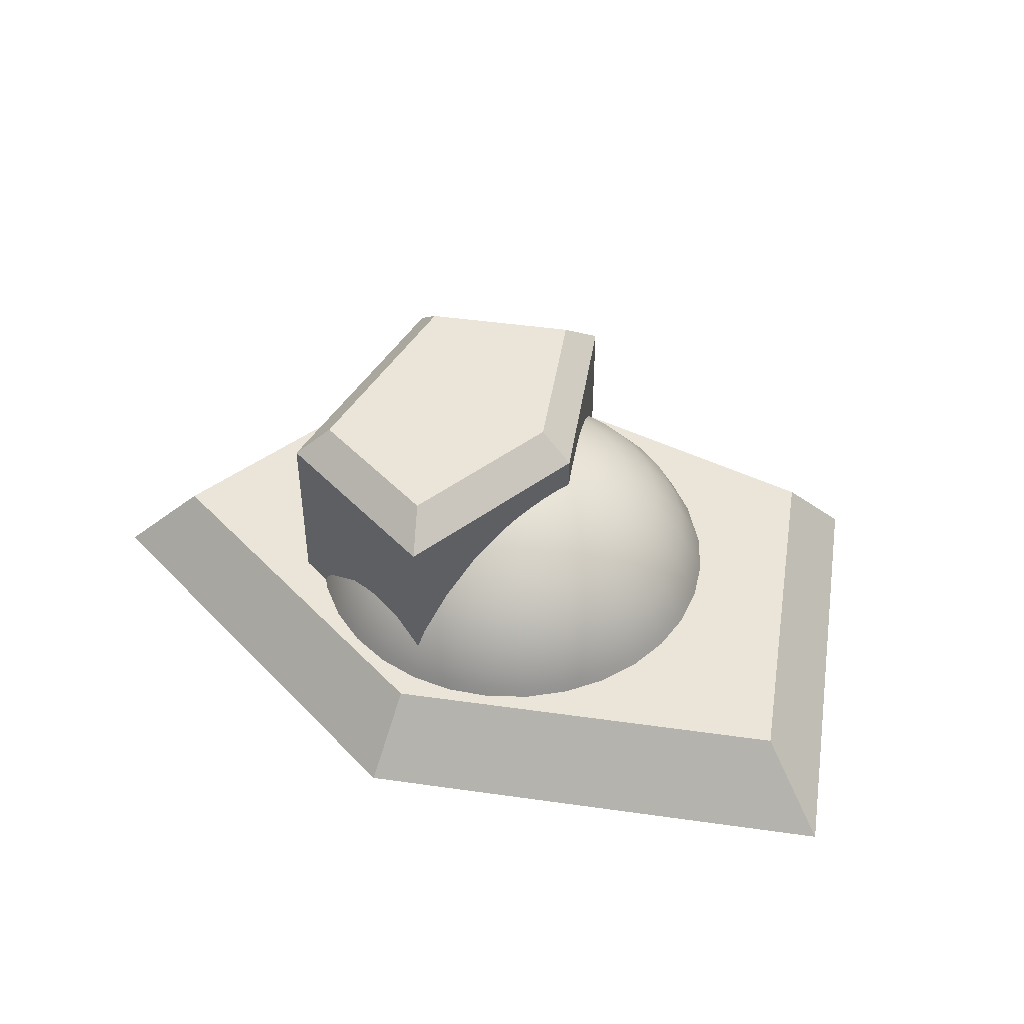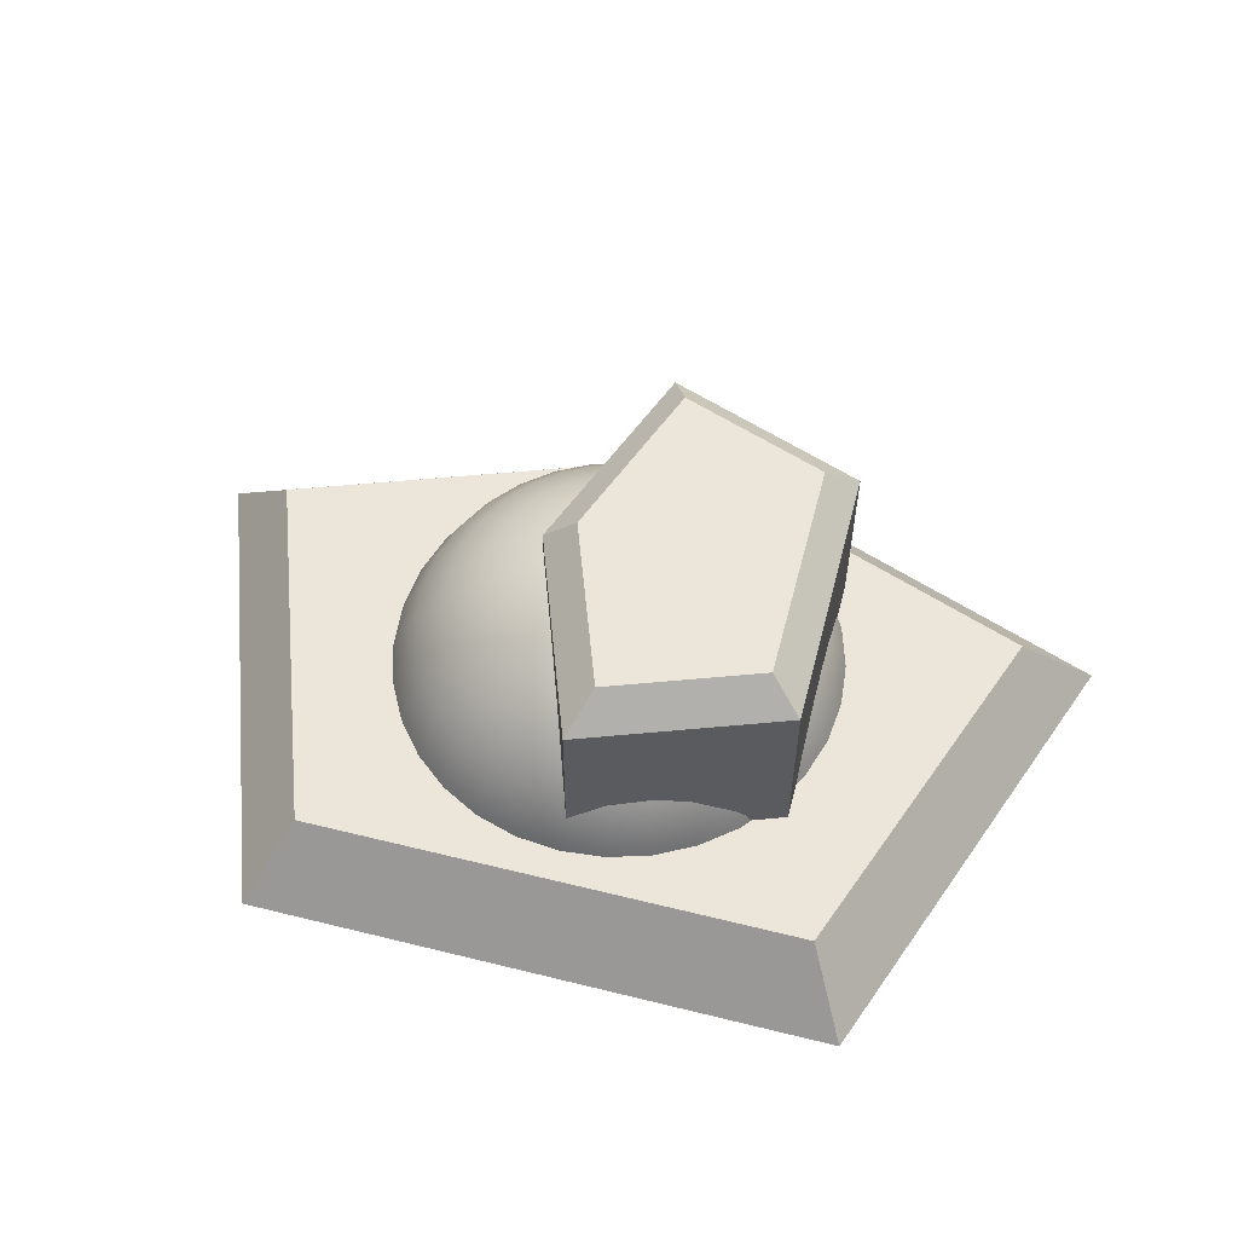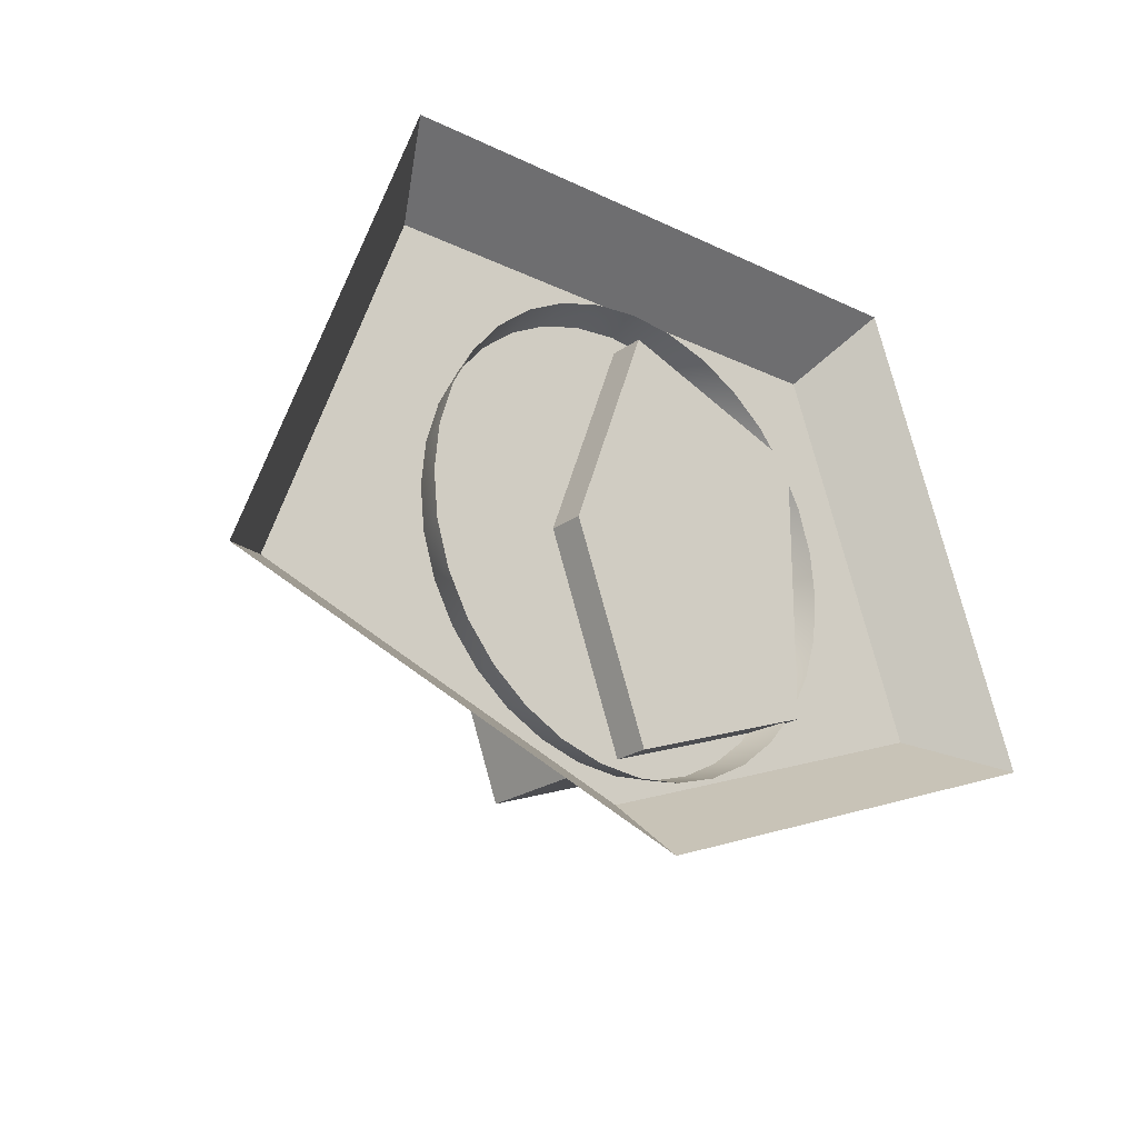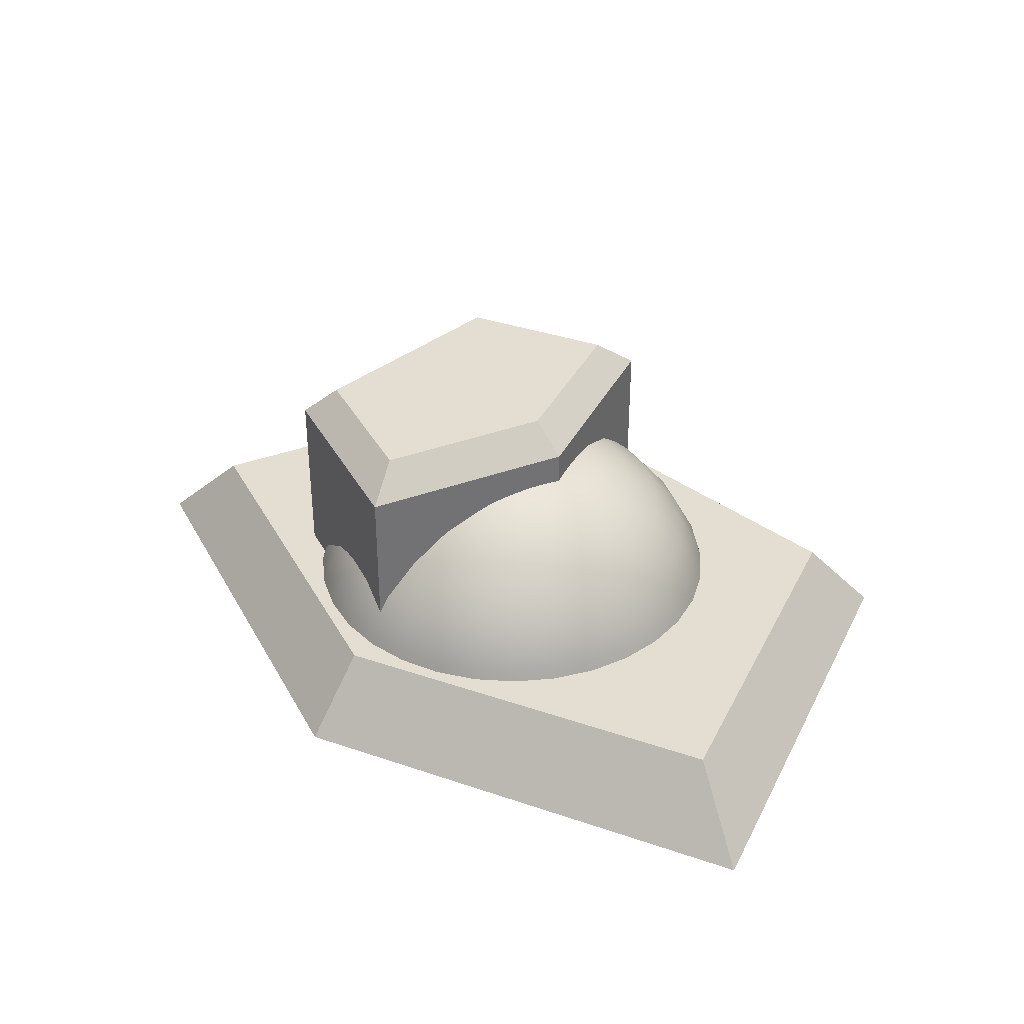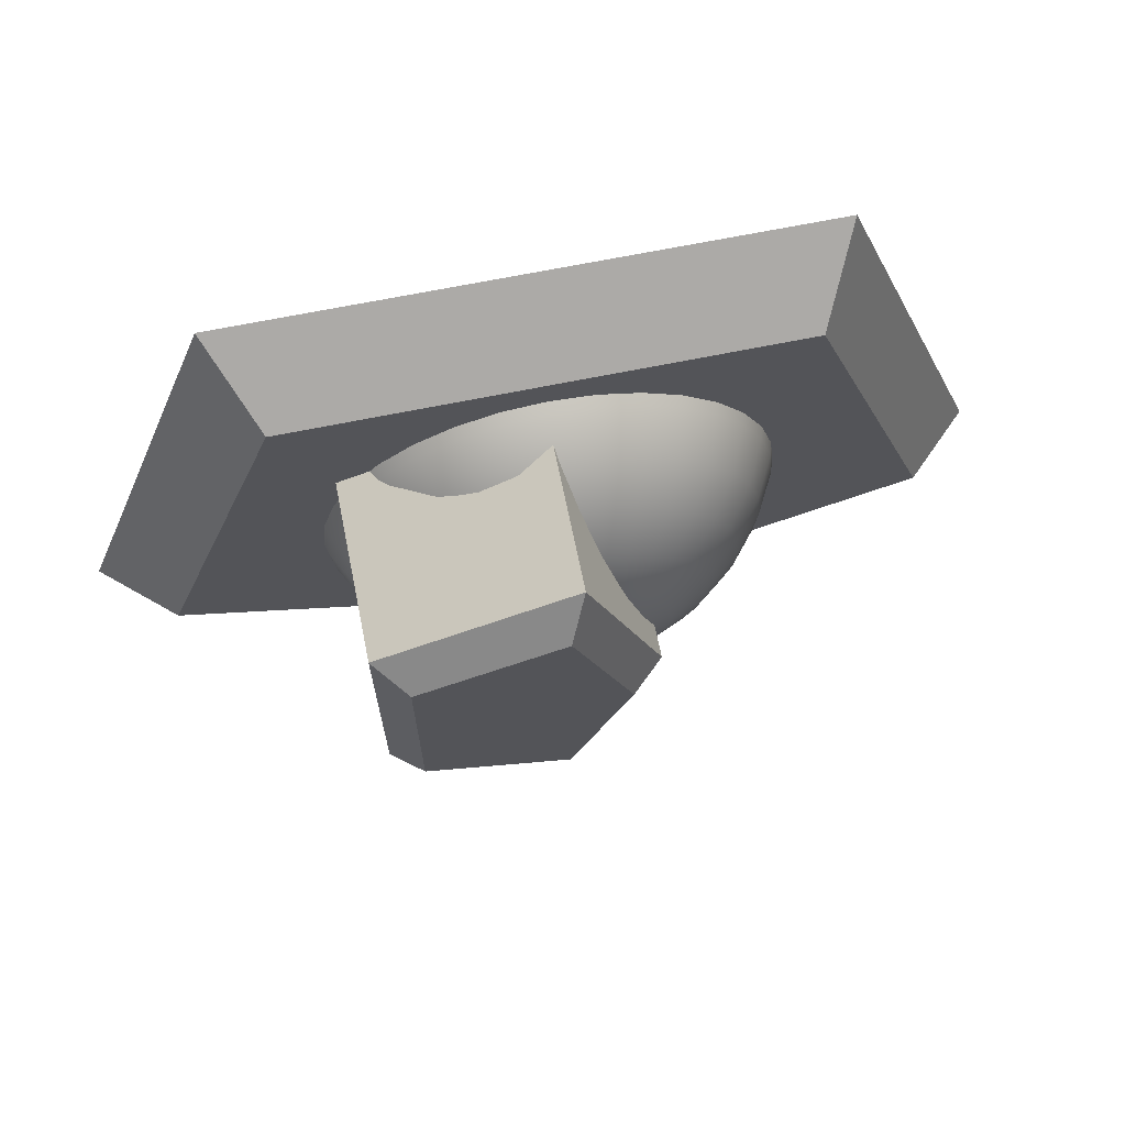
<metadata>
{"format":"obj","ext":"obj","renderer":"f3d","projection":"perspective","resolution":1024,"background":"white","views":[{"elev":45.3,"azim":-150.6,"up":"+Y"},{"elev":56.7,"azim":14.5,"up":"+Y"},{"elev":-22.7,"azim":-39.6,"up":"+Z"},{"elev":36.2,"azim":-135.8,"up":"+Y"},{"elev":67.8,"azim":168.5,"up":"+Z"}]}
</metadata>
<code>
o CairoObject_CairoMesh
v -1 0 -0.317
v 0 0 -0.683
v -0.634 0 0.683
v 1 0 -0.317
v 0.634 0 0.683
v -0.5426 0.1733 0.5522
v -0.8322 0.1733 -0.2391
v 0 0.1733 -0.5437
v 0.8322 0.1733 -0.2391
v 0.5426 0.1733 0.5522
v 0.4332 0.09355 0.2929
v 0.005961 0.09355 0.4493
v -0.1585 0.09355 0
v 0.00596 0.09355 -0.4493
v 0.4332 0.09355 -0.2929
v 0.4332 0.5613 0.2929
v 0.3644 0.6301 0.2449
v 0.0469 0.6301 0.3611
v 0.005961 0.5613 0.4493
v -0.08528 0.6301 -0
v -0.1585 0.5613 0
v 0.0469 0.6301 -0.3611
v 0.00596 0.5613 -0.4493
v 0.4332 0.5613 -0.2929
v 0.3644 0.6301 -0.2449
v -0.1008 0.5068 0
v -0.1978 0.4774 0
v -0.2871 0.4297 0
v -0.3654 0.3654 0
v -0.4297 0.2871 0
v -0.4774 0.1978 0
v -0.5068 0.1008 0
v -0.09888 0.5068 -0.01967
v -0.194 0.4774 -0.03858
v -0.2816 0.4297 -0.05601
v -0.3584 0.3654 -0.07129
v -0.4214 0.2871 -0.08383
v -0.4683 0.1978 -0.09314
v -0.4971 0.1008 -0.09888
v -0.09314 0.5068 -0.03858
v -0.1827 0.4774 -0.07568
v -0.2652 0.4297 -0.1099
v -0.3376 0.3654 -0.1398
v -0.397 0.2871 -0.1644
v -0.4411 0.1978 -0.1827
v -0.4683 0.1008 -0.194
v -0.08383 0.5068 -0.05601
v -0.1644 0.4774 -0.1099
v -0.2387 0.4297 -0.1595
v -0.3038 0.3654 -0.203
v -0.3573 0.2871 -0.2387
v -0.397 0.1978 -0.2652
v -0.4214 0.1008 -0.2816
v -0.07129 0.5068 -0.07129
v -0.1398 0.4774 -0.1398
v -0.203 0.4297 -0.203
v -0.2584 0.3654 -0.2584
v -0.3038 0.2871 -0.3038
v -0.3376 0.1978 -0.3376
v -0.3584 0.1008 -0.3584
v -0.05601 0.5068 -0.08383
v -0.1099 0.4774 -0.1644
v -0.1595 0.4297 -0.2387
v -0.203 0.3654 -0.3038
v -0.2387 0.2871 -0.3573
v -0.2652 0.1978 -0.397
v -0.2816 0.1008 -0.4214
v -0.03858 0.5068 -0.09314
v -0.07568 0.4774 -0.1827
v -0.1099 0.4297 -0.2652
v -0.1398 0.3654 -0.3376
v -0.1644 0.2871 -0.397
v -0.1827 0.1978 -0.4411
v -0.194 0.1008 -0.4683
v -0.01967 0.5068 -0.09888
v -0.03858 0.4774 -0.194
v -0.05601 0.4297 -0.2816
v -0.07129 0.3654 -0.3584
v -0.08383 0.2871 -0.4214
v -0.09314 0.1978 -0.4683
v -0.09888 0.1008 -0.4971
v 0 0.5068 -0.1008
v 0 0.4774 -0.1978
v 0 0.4297 -0.2871
v 0 0.3654 -0.3654
v 0 0.2871 -0.4297
v 0 0.1978 -0.4774
v 0 0.1008 -0.5068
v 0.01967 0.5068 -0.09888
v 0.03858 0.4774 -0.194
v 0.05601 0.4297 -0.2816
v 0.07129 0.3654 -0.3584
v 0.08383 0.2871 -0.4214
v 0.09314 0.1978 -0.4683
v 0.09888 0.1008 -0.4971
v 0.03858 0.5068 -0.09314
v 0.07568 0.4774 -0.1827
v 0.1099 0.4297 -0.2652
v 0.1398 0.3654 -0.3376
v 0.1644 0.2871 -0.397
v 0.1827 0.1978 -0.4411
v 0.194 0.1008 -0.4683
v 0.05601 0.5068 -0.08383
v 0.1099 0.4774 -0.1644
v 0.1595 0.4297 -0.2387
v 0.203 0.3654 -0.3038
v 0.2387 0.2871 -0.3573
v 0.2652 0.1978 -0.397
v 0.2816 0.1008 -0.4214
v 0.07129 0.5068 -0.07129
v 0.1398 0.4774 -0.1398
v 0.203 0.4297 -0.203
v 0.2584 0.3654 -0.2584
v 0.3038 0.2871 -0.3038
v 0.3376 0.1978 -0.3376
v 0.3584 0.1008 -0.3584
v 0.08383 0.5068 -0.05601
v 0.1644 0.4774 -0.1099
v 0.2387 0.4297 -0.1595
v 0.3038 0.3654 -0.203
v 0.3573 0.2871 -0.2387
v 0.397 0.1978 -0.2652
v 0.4214 0.1008 -0.2816
v 0.09314 0.5068 -0.03858
v 0.1827 0.4774 -0.07568
v 0.2652 0.4297 -0.1099
v 0.3376 0.3654 -0.1398
v 0.397 0.2871 -0.1644
v 0.4411 0.1978 -0.1827
v 0.4683 0.1008 -0.194
v 0.09888 0.5068 -0.01967
v 0.194 0.4774 -0.03858
v 0.2816 0.4297 -0.05601
v 0.3584 0.3654 -0.07129
v 0.4214 0.2871 -0.08383
v 0.4683 0.1978 -0.09314
v 0.4971 0.1008 -0.09888
v 0.1008 0.5068 0
v 0.1978 0.4774 -0
v 0.2871 0.4297 -0
v 0.3654 0.3654 0
v 0.4297 0.2871 0
v 0.4774 0.1978 -0
v 0.5068 0.1008 0
v 0.09888 0.5068 0.01967
v 0.194 0.4774 0.03858
v 0.2816 0.4297 0.05601
v 0.3584 0.3654 0.07129
v 0.4214 0.2871 0.08383
v 0.4683 0.1978 0.09314
v 0.4971 0.1008 0.09888
v 0.09314 0.5068 0.03858
v 0.1827 0.4774 0.07568
v 0.2652 0.4297 0.1099
v 0.3376 0.3654 0.1398
v 0.397 0.2871 0.1644
v 0.4411 0.1978 0.1827
v 0.4683 0.1008 0.194
v 0.08383 0.5068 0.05601
v 0.1644 0.4774 0.1099
v 0.2387 0.4297 0.1595
v 0.3038 0.3654 0.203
v 0.3573 0.2871 0.2387
v 0.397 0.1978 0.2652
v 0.4214 0.1008 0.2816
v 0.07129 0.5068 0.07129
v 0.1398 0.4774 0.1398
v 0.203 0.4297 0.203
v 0.2584 0.3654 0.2584
v 0.3038 0.2871 0.3038
v 0.3376 0.1978 0.3376
v 0.3584 0.1008 0.3584
v 0.05601 0.5068 0.08383
v 0.1099 0.4774 0.1644
v 0.1595 0.4297 0.2387
v 0.203 0.3654 0.3038
v 0.2387 0.2871 0.3573
v 0.2652 0.1978 0.397
v 0.2816 0.1008 0.4214
v 0.03858 0.5068 0.09314
v 0.07568 0.4774 0.1827
v 0.1099 0.4297 0.2652
v 0.1398 0.3654 0.3376
v 0.1644 0.2871 0.397
v 0.1827 0.1978 0.4411
v 0.194 0.1008 0.4683
v 0.01967 0.5068 0.09888
v 0.03858 0.4774 0.194
v 0.05601 0.4297 0.2816
v 0.07129 0.3654 0.3584
v 0.08383 0.2871 0.4214
v 0.09314 0.1978 0.4683
v 0.09888 0.1008 0.4971
v 0 0.5068 0.1008
v 0 0.4774 0.1978
v 0 0.4297 0.2871
v 0 0.3654 0.3654
v 0 0.2871 0.4297
v 0 0.1978 0.4774
v 0 0.1008 0.5068
v -0.01967 0.5068 0.09888
v -0.03858 0.4774 0.194
v -0.05601 0.4297 0.2816
v -0.07129 0.3654 0.3584
v -0.08383 0.2871 0.4214
v -0.09314 0.1978 0.4683
v -0.09888 0.1008 0.4971
v -0.03858 0.5068 0.09314
v -0.07568 0.4774 0.1827
v -0.1099 0.4297 0.2652
v -0.1398 0.3654 0.3376
v -0.1644 0.2871 0.397
v -0.1827 0.1978 0.4411
v -0.194 0.1008 0.4683
v -0.05601 0.5068 0.08383
v -0.1099 0.4774 0.1644
v -0.1595 0.4297 0.2387
v -0.203 0.3654 0.3038
v -0.2387 0.2871 0.3573
v -0.2652 0.1978 0.397
v -0.2816 0.1008 0.4214
v -0.07129 0.5068 0.07129
v -0.1398 0.4774 0.1398
v -0.203 0.4297 0.203
v -0.2584 0.3654 0.2584
v -0.3038 0.2871 0.3038
v -0.3376 0.1978 0.3376
v -0.3584 0.1008 0.3584
v -0.08383 0.5068 0.05601
v -0.1644 0.4774 0.1099
v -0.2387 0.4297 0.1595
v -0.3038 0.3654 0.203
v -0.3573 0.2871 0.2387
v -0.397 0.1978 0.2652
v -0.4214 0.1008 0.2816
v 0 0.5168 0
v -0.09314 0.5068 0.03858
v -0.1827 0.4774 0.07568
v -0.2652 0.4297 0.1099
v -0.3376 0.3654 0.1398
v -0.397 0.2871 0.1644
v -0.4411 0.1978 0.1827
v -0.4683 0.1008 0.194
v -0.09888 0.5068 0.01967
v -0.194 0.4774 0.03858
v -0.2816 0.4297 0.05601
v -0.3584 0.3654 0.07129
v -0.4214 0.2871 0.08383
v -0.4683 0.1978 0.09314
v -0.4971 0.1008 0.09888
g CairoObject_CairoMesh_CairoMaterial
f 8 6 10
f 7 1 3
f 7 8 2
f 9 4 2
f 6 3 5
f 9 10 5
f 11 13 15
f 15 24 16
f 13 21 23
f 14 23 24
f 20 17 25
f 12 19 21
f 18 19 16
f 18 20 21
f 22 23 21
f 17 16 24
f 22 25 24
f 11 16 19
f 6 8 7
f 8 10 9
f 6 7 3
f 1 7 2
f 8 9 2
f 10 6 5
f 4 9 5
f 13 11 12
f 13 14 15
f 11 15 16
f 14 13 23
f 15 14 24
f 17 20 18
f 20 25 22
f 13 12 21
f 17 18 16
f 19 18 21
f 20 22 21
f 25 17 24
f 23 22 24
f 12 11 19
f 30 37 38
f 31 38 39
f 26 33 34
f 27 34 35
f 28 35 36
f 29 36 37
f 35 42 43
f 36 43 44
f 37 44 45
f 38 45 46
f 33 40 41
f 35 34 41
f 40 47 48
f 41 48 49
f 42 49 50
f 44 43 50
f 44 51 52
f 45 52 53
f 50 57 58
f 51 58 59
f 53 52 59
f 47 54 55
f 48 55 56
f 49 56 57
f 54 61 62
f 55 62 63
f 56 63 64
f 57 64 65
f 58 65 66
f 60 59 66
f 65 72 73
f 67 66 73
f 61 68 69
f 62 69 70
f 63 70 71
f 64 71 72
f 68 75 76
f 69 76 77
f 70 77 78
f 71 78 79
f 72 79 80
f 74 73 80
f 79 86 87
f 81 80 87
f 75 82 83
f 76 83 84
f 77 84 85
f 78 85 86
f 83 90 91
f 84 91 92
f 86 85 92
f 86 93 94
f 88 87 94
f 82 89 90
f 95 94 101
f 90 89 96
f 90 97 98
f 91 98 99
f 93 92 99
f 93 100 101
f 97 104 105
f 98 105 106
f 100 99 106
f 100 107 108
f 102 101 108
f 96 103 104
f 109 108 115
f 103 110 111
f 104 111 112
f 105 112 113
f 107 106 113
f 107 114 115
f 112 119 120
f 113 120 121
f 114 121 122
f 116 115 122
f 110 117 118
f 111 118 119
f 117 124 125
f 118 125 126
f 119 126 127
f 120 127 128
f 121 128 129
f 123 122 129
f 127 134 135
f 128 135 136
f 130 129 136
f 124 131 132
f 126 125 132
f 127 126 133
f 131 138 139
f 133 132 139
f 134 133 140
f 135 134 141
f 135 142 143
f 137 136 143
f 141 148 149
f 142 149 150
f 144 143 150
f 138 145 146
f 139 146 147
f 141 140 147
f 145 152 153
f 146 153 154
f 148 147 154
f 148 155 156
f 149 156 157
f 151 150 157
f 156 163 164
f 158 157 164
f 152 159 160
f 153 160 161
f 155 154 161
f 156 155 162
f 159 166 167
f 160 167 168
f 161 168 169
f 163 162 169
f 163 170 171
f 165 164 171
f 170 177 178
f 172 171 178
f 166 173 174
f 167 174 175
f 169 168 175
f 169 176 177
f 174 181 182
f 176 175 182
f 176 183 184
f 177 184 185
f 179 178 185
f 173 180 181
f 186 185 192
f 180 187 188
f 181 188 189
f 183 182 189
f 184 183 190
f 184 191 192
f 190 189 196
f 190 197 198
f 191 198 199
f 193 192 199
f 187 194 195
f 189 188 195
f 195 194 201
f 195 202 203
f 197 196 203
f 197 204 205
f 198 205 206
f 200 199 206
f 204 203 210
f 204 211 212
f 205 212 213
f 207 206 213
f 202 201 208
f 202 209 210
f 208 215 216
f 210 209 216
f 211 210 217
f 212 211 218
f 212 219 220
f 214 213 220
f 219 218 225
f 219 226 227
f 221 220 227
f 215 222 223
f 216 223 224
f 218 217 224
f 222 229 230
f 223 230 231
f 224 231 232
f 226 225 232
f 226 233 234
f 228 227 234
f 233 232 240
f 233 241 242
f 235 234 242
f 230 229 237
f 231 230 238
f 231 239 240
f 237 244 245
f 238 245 246
f 239 246 247
f 241 240 247
f 241 248 249
f 243 242 249
f 26 236 33
f 33 236 40
f 40 236 47
f 47 236 54
f 54 236 61
f 61 236 68
f 68 236 75
f 75 236 82
f 82 236 89
f 89 236 96
f 96 236 103
f 103 236 110
f 110 236 117
f 117 236 124
f 124 236 131
f 131 236 138
f 138 236 145
f 145 236 152
f 152 236 159
f 159 236 166
f 166 236 173
f 173 236 180
f 180 236 187
f 187 236 194
f 194 236 201
f 201 236 208
f 208 236 215
f 215 236 222
f 222 236 229
f 229 236 237
f 237 236 244
f 249 248 30
f 250 249 31
f 244 236 26
f 245 244 26
f 246 245 27
f 247 246 28
f 248 247 29
f 31 30 38
f 32 31 39
f 27 26 34
f 28 27 35
f 29 28 36
f 30 29 37
f 36 35 43
f 37 36 44
f 38 37 45
f 39 38 46
f 34 33 41
f 42 35 41
f 41 40 48
f 42 41 49
f 43 42 50
f 51 44 50
f 45 44 52
f 46 45 53
f 51 50 58
f 52 51 59
f 60 53 59
f 48 47 55
f 49 48 56
f 50 49 57
f 55 54 62
f 56 55 63
f 57 56 64
f 58 57 65
f 59 58 66
f 67 60 66
f 66 65 73
f 74 67 73
f 62 61 69
f 63 62 70
f 64 63 71
f 65 64 72
f 69 68 76
f 70 69 77
f 71 70 78
f 72 71 79
f 73 72 80
f 81 74 80
f 80 79 87
f 88 81 87
f 76 75 83
f 77 76 84
f 78 77 85
f 79 78 86
f 84 83 91
f 85 84 92
f 93 86 92
f 87 86 94
f 95 88 94
f 83 82 90
f 102 95 101
f 97 90 96
f 91 90 98
f 92 91 99
f 100 93 99
f 94 93 101
f 98 97 105
f 99 98 106
f 107 100 106
f 101 100 108
f 109 102 108
f 97 96 104
f 116 109 115
f 104 103 111
f 105 104 112
f 106 105 113
f 114 107 113
f 108 107 115
f 113 112 120
f 114 113 121
f 115 114 122
f 123 116 122
f 111 110 118
f 112 111 119
f 118 117 125
f 119 118 126
f 120 119 127
f 121 120 128
f 122 121 129
f 130 123 129
f 128 127 135
f 129 128 136
f 137 130 136
f 125 124 132
f 133 126 132
f 134 127 133
f 132 131 139
f 140 133 139
f 141 134 140
f 142 135 141
f 136 135 143
f 144 137 143
f 142 141 149
f 143 142 150
f 151 144 150
f 139 138 146
f 140 139 147
f 148 141 147
f 146 145 153
f 147 146 154
f 155 148 154
f 149 148 156
f 150 149 157
f 158 151 157
f 157 156 164
f 165 158 164
f 153 152 160
f 154 153 161
f 162 155 161
f 163 156 162
f 160 159 167
f 161 160 168
f 162 161 169
f 170 163 169
f 164 163 171
f 172 165 171
f 171 170 178
f 179 172 178
f 167 166 174
f 168 167 175
f 176 169 175
f 170 169 177
f 175 174 182
f 183 176 182
f 177 176 184
f 178 177 185
f 186 179 185
f 174 173 181
f 193 186 192
f 181 180 188
f 182 181 189
f 190 183 189
f 191 184 190
f 185 184 192
f 197 190 196
f 191 190 198
f 192 191 199
f 200 193 199
f 188 187 195
f 196 189 195
f 202 195 201
f 196 195 203
f 204 197 203
f 198 197 205
f 199 198 206
f 207 200 206
f 211 204 210
f 205 204 212
f 206 205 213
f 214 207 213
f 209 202 208
f 203 202 210
f 209 208 216
f 217 210 216
f 218 211 217
f 219 212 218
f 213 212 220
f 221 214 220
f 226 219 225
f 220 219 227
f 228 221 227
f 216 215 223
f 217 216 224
f 225 218 224
f 223 222 230
f 224 223 231
f 225 224 232
f 233 226 232
f 227 226 234
f 235 228 234
f 241 233 240
f 234 233 242
f 243 235 242
f 238 230 237
f 239 231 238
f 232 231 240
f 238 237 245
f 239 238 246
f 240 239 247
f 248 241 247
f 242 241 249
f 250 243 249
f 31 249 30
f 32 250 31
f 27 245 26
f 28 246 27
f 29 247 28
f 30 248 29

</code>
